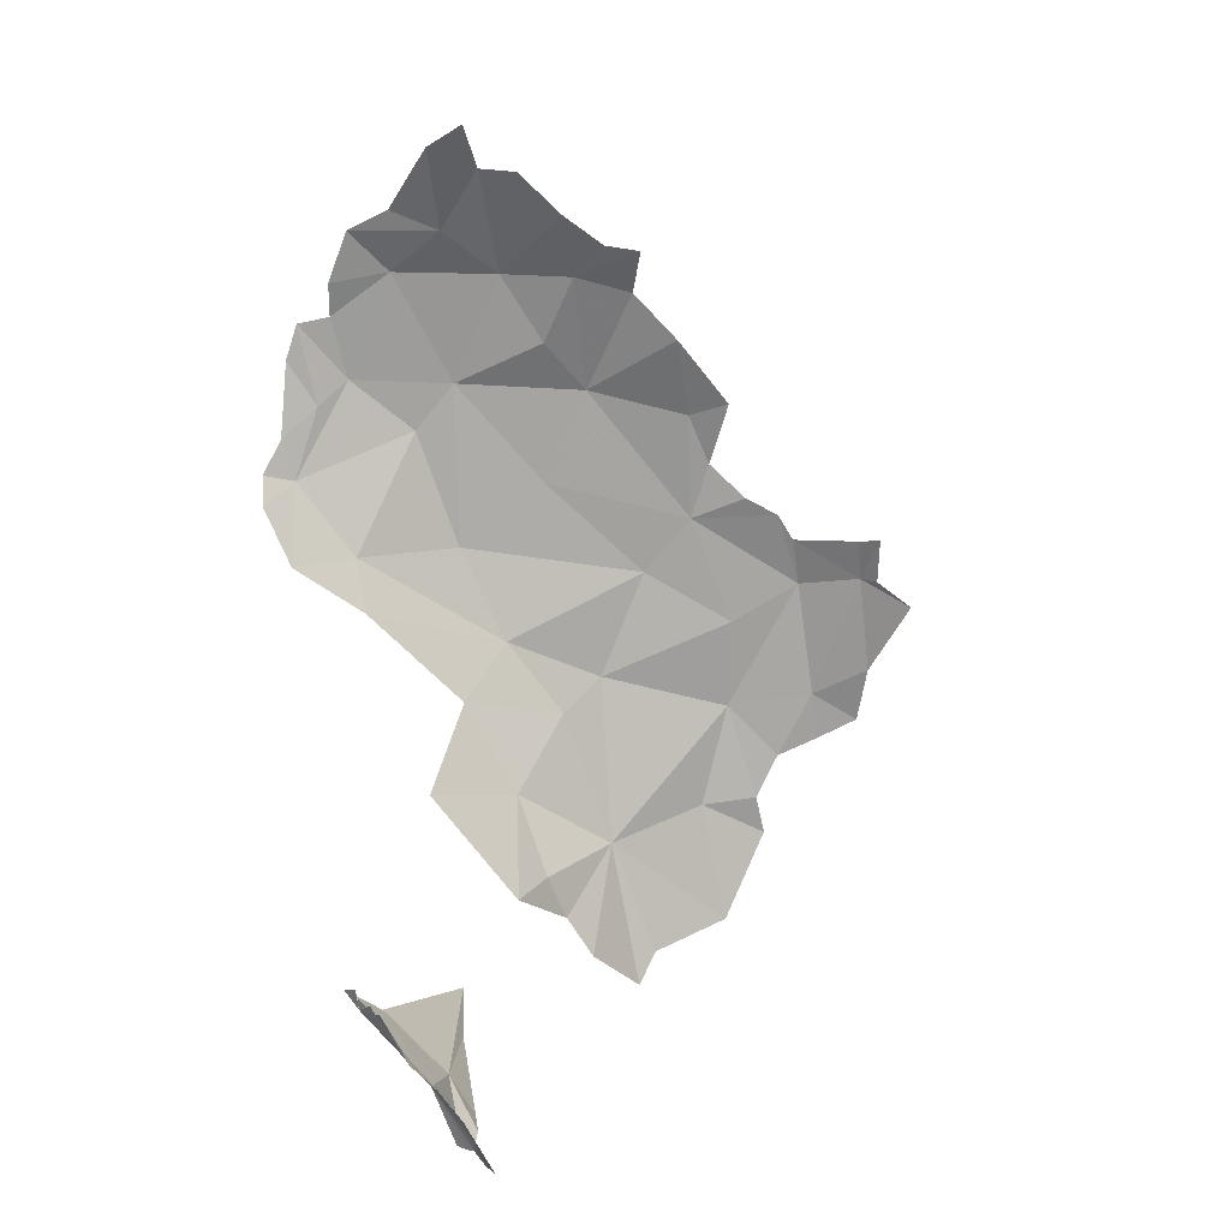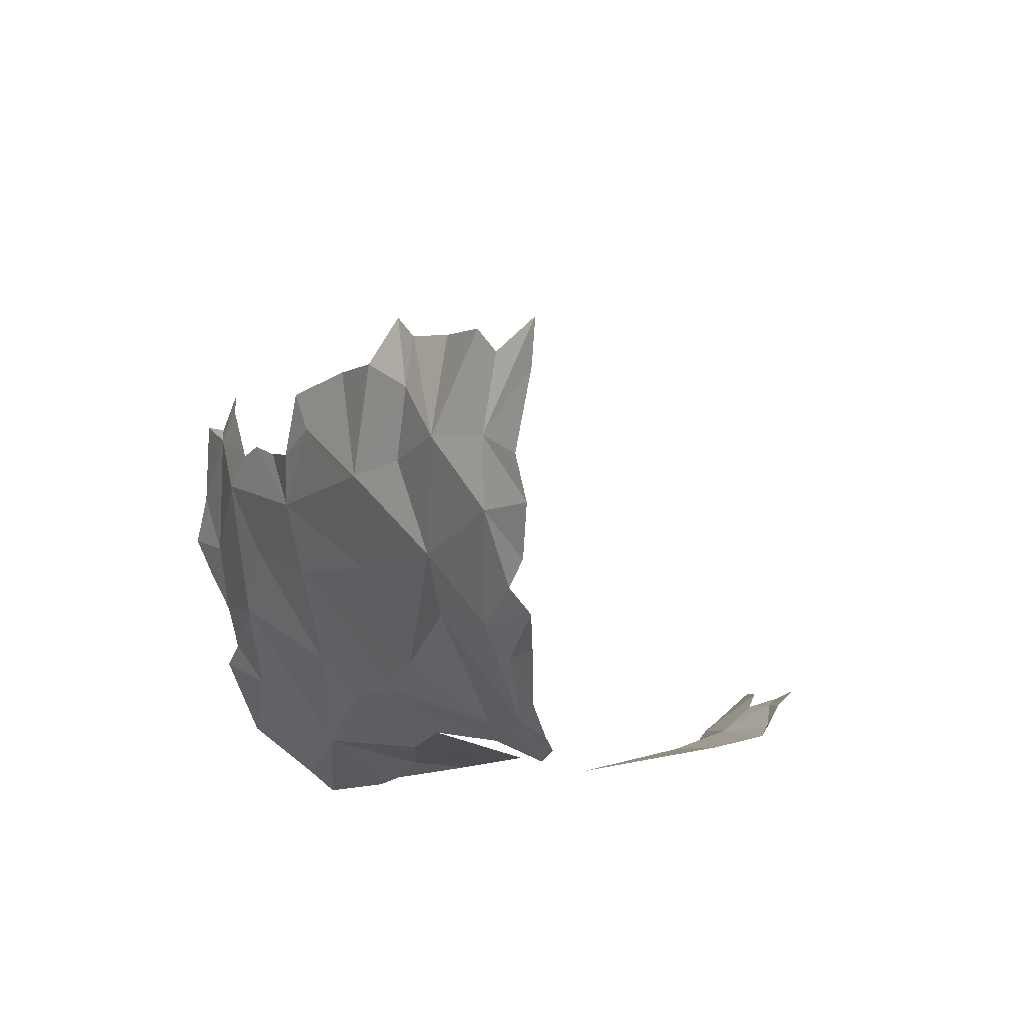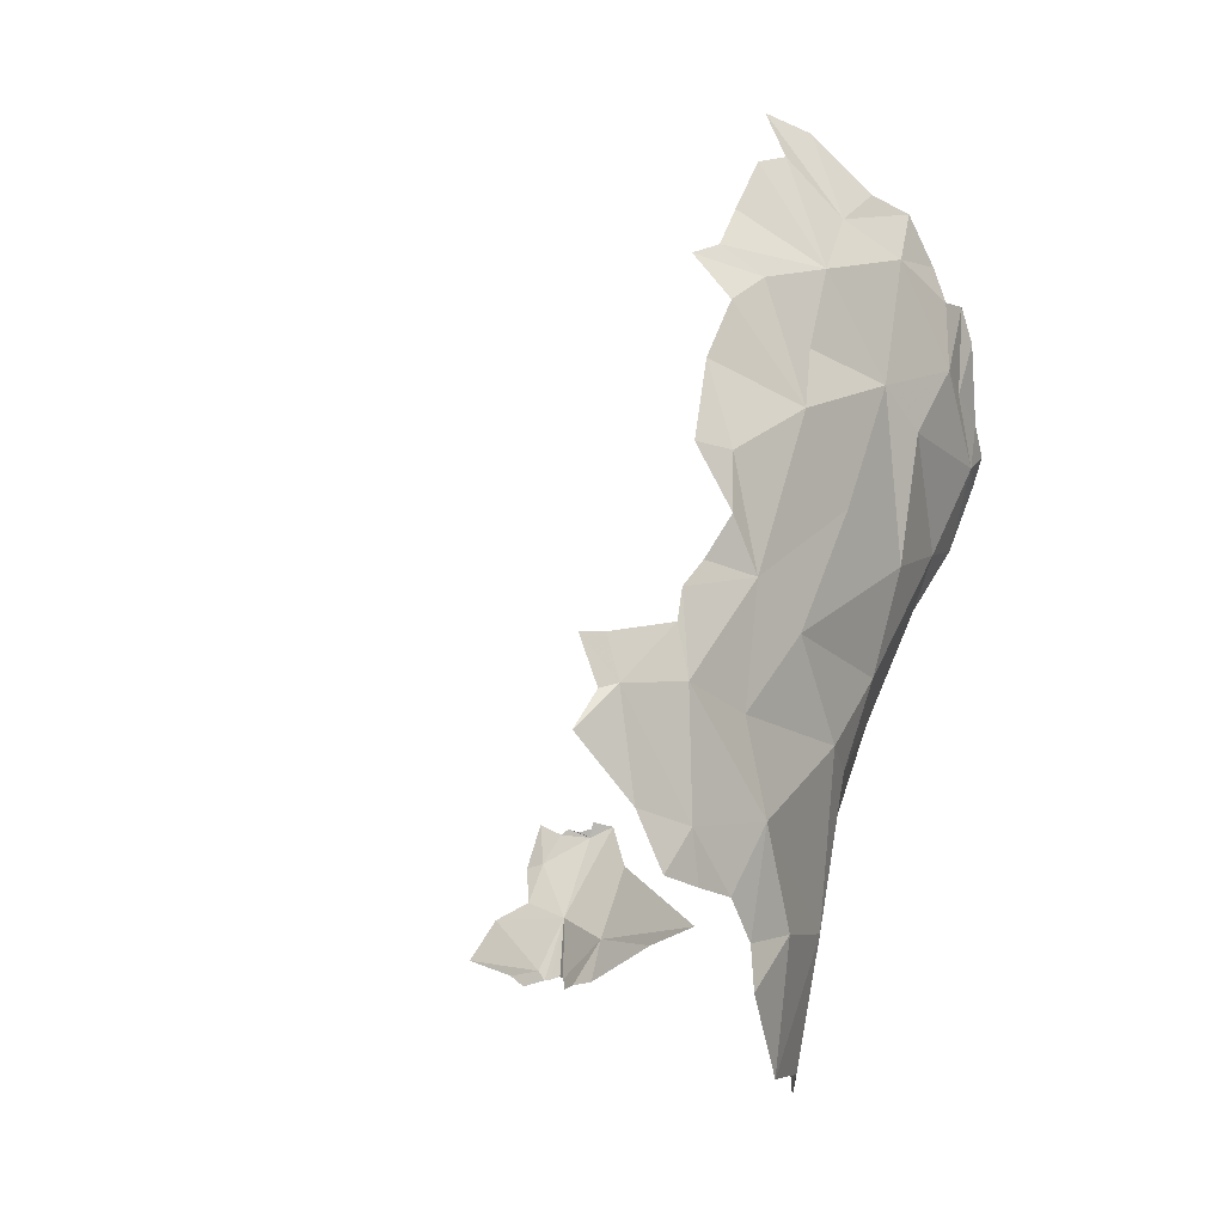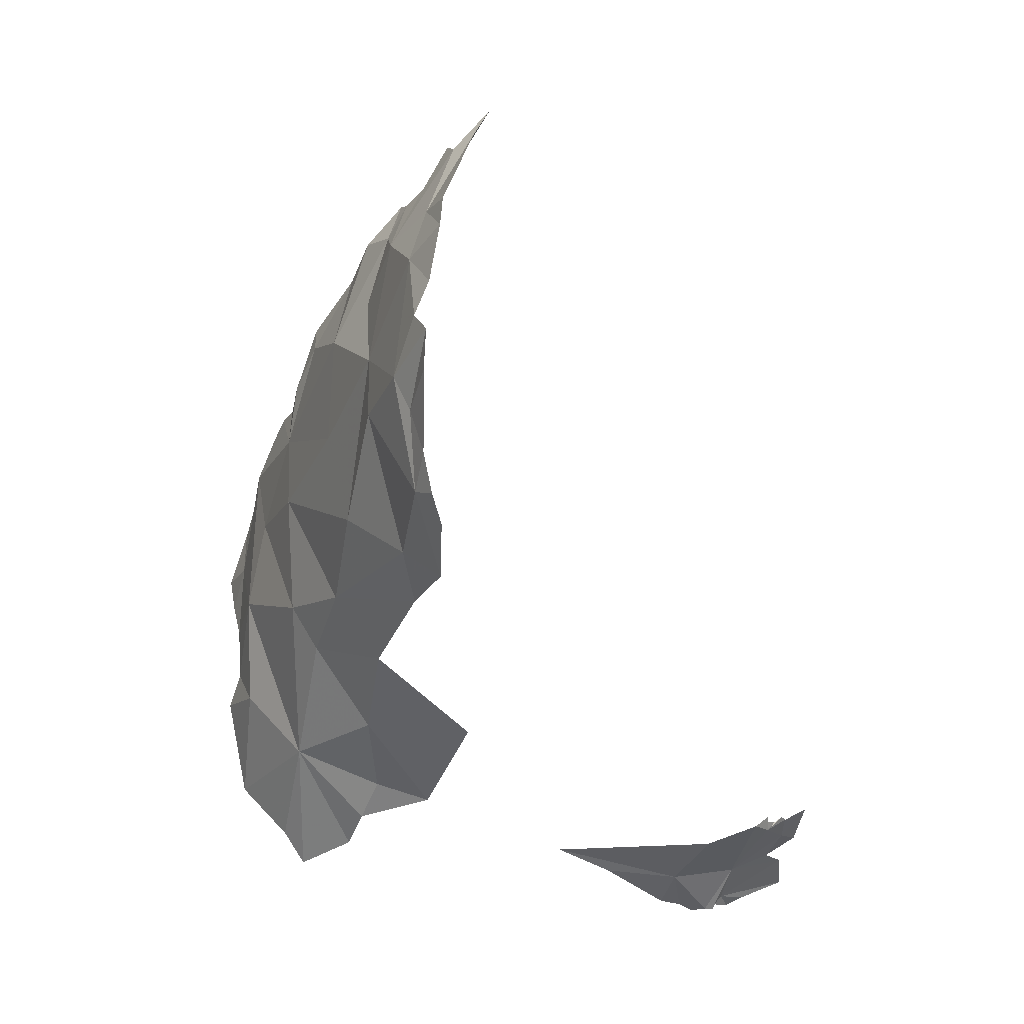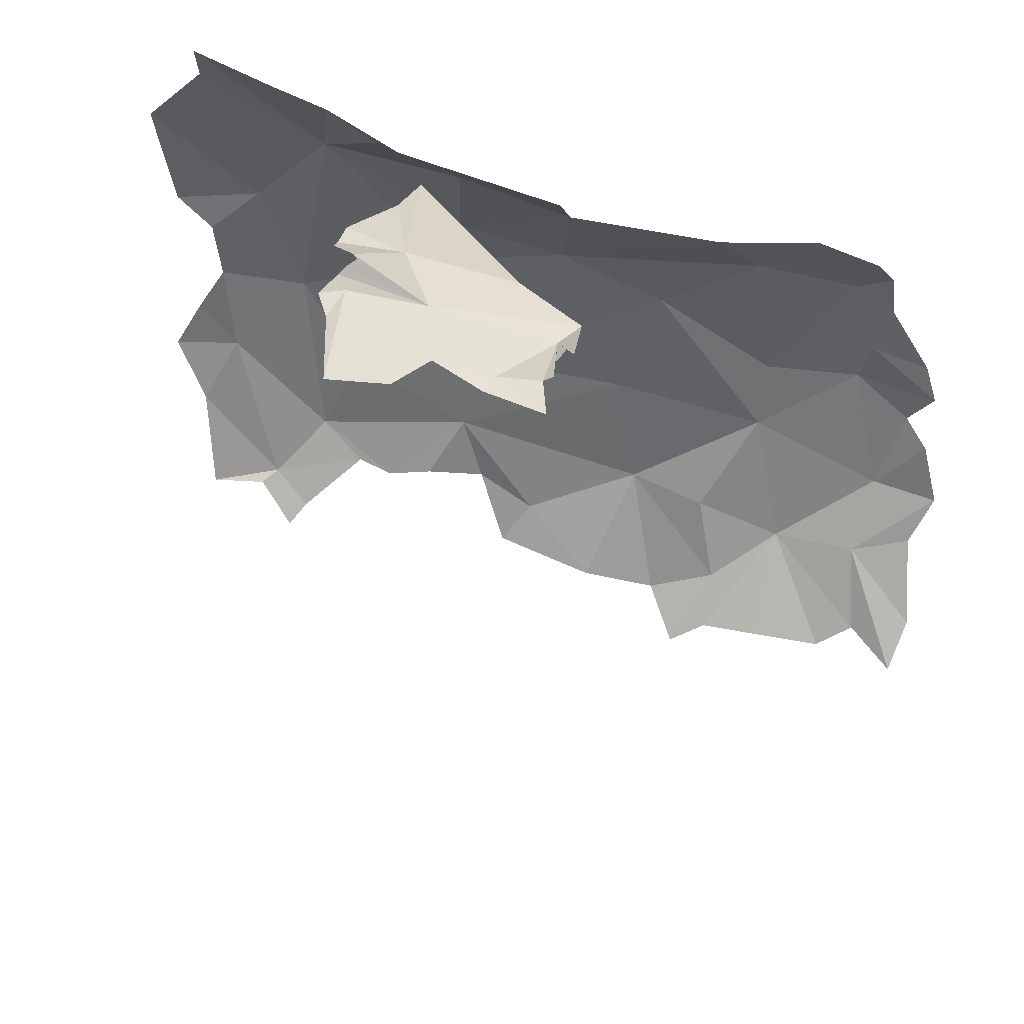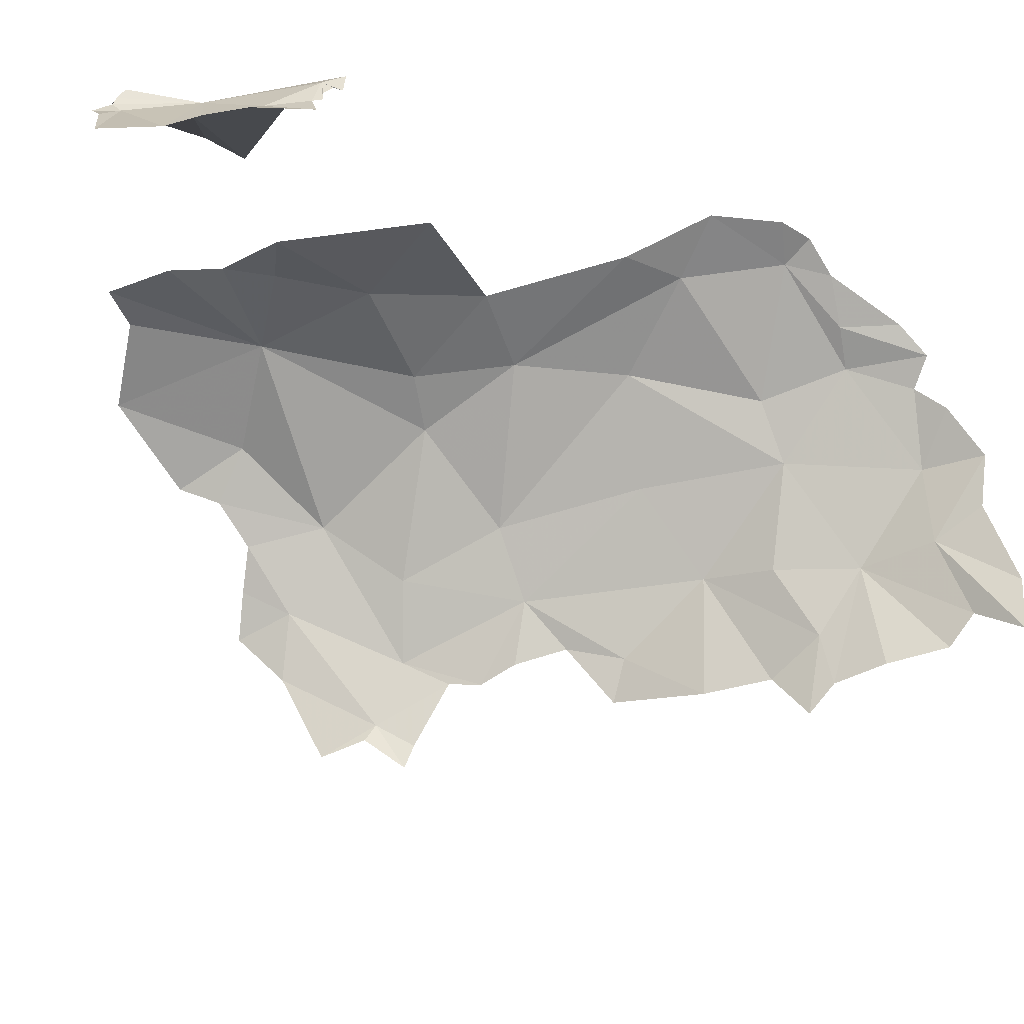
<metadata>
{"format":"obj","ext":"obj","renderer":"f3d","projection":"perspective","resolution":1024,"background":"white","views":[{"elev":5.2,"azim":173.2,"up":"+Y"},{"elev":49.6,"azim":52.2,"up":"+Y"},{"elev":12.2,"azim":-54.7,"up":"+Y"},{"elev":15.4,"azim":68.0,"up":"+Y"},{"elev":-42.3,"azim":32.9,"up":"+Z"},{"elev":-79.3,"azim":58.9,"up":"+Z"}]}
</metadata>
<code>
v 1.452 4.371 -0.8842
v 1.505 4.389 -1.061
v 1.62 4.551 -0.9143
v 1.439 4.357 -1.274
v 1.4 4.245 -1.081
v 1.364 4.238 -1.319
v 1.383 4.259 -0.87
v 1.401 4.41 -0.669
v 1.381 4.234 -0.9378
v 1.378 4.216 -1.171
v 1.391 4.505 -0.5051
v 1.497 4.414 -1.19
v 1.429 4.226 -1.008
v 1.391 4.21 -0.9757
v 1.44 4.226 -1.029
v 1.371 4.194 -1.117
v 1.399 4.219 -1.057
v 1.415 4.22 -1.044
v 1.683 4.594 -1.089
v 1.657 4.618 -1.153
v 1.668 4.61 -1.122
v 1.643 4.599 -1.173
v 1.582 4.517 -1.197
v 1.637 4.62 -1.247
v 1.719 4.632 -1.027
v 1.692 4.644 -1.085
v 1.687 4.623 -1.086
v 1.568 4.495 -1.249
v 0.5468 5.421 0.1925
v 0.8109 5.571 0.1863
v 0.6784 5.732 0.1413
v 0.3012 5.202 0.2044
v 0.1848 5.555 0.0759
v 0.1438 5.277 0.149
v 0.3546 5.536 0.1559
v 0.9339 5.26 0.2174
v 0.5485 5.162 0.2571
v 0.9052 4.763 0.2008
v 1.051 5.158 0.1777
v 1.219 5.372 0.163
v 0.4296 5.743 0.0856
v 0.3957 5.01 0.2532
v 0.457 4.881 0.2717
v 1.25 6.434 -0.01792
v 1.373 6.126 0.09555
v 1.555 6.44 0.03185
v 0.0388 5.471 0.0467
v 0.1411 5.547 0.046
v 0.526 5.793 0.083
v 0.6318 5.892 0.0967
v 0.6204 4.859 0.2828
v 0.6993 6.034 0.05308
v 0.9931 6.107 0.08086
v 1.725 6.315 0.0795
v 1.674 6.137 0.1233
v 1.819 6.295 0.079
v 1.047 6.424 -0.07952
v 0.9691 6.508 -0.1667
v 1.109 5.839 0.1418
v 1.355 5.65 0.1638
v 1.655 5.626 0.09727
v 0.7697 4.428 0.2186
v 0.5462 4.507 0.2919
v 1.482 5.99 0.1356
v 1.63 5.468 0.0546
v 1.84 5.603 0.05126
v 1.921 5.776 0.0767
v 1.92 5.864 0.1033
v 1.828 5.847 0.1186
v 0.146 5.672 -0.0138
v 1.867 5.967 0.1072
v 0.2807 5.062 0.2374
v 0.3806 5.669 0.1047
v 0.202 5.668 0.0263
v 0.4277 4.769 0.3019
v 1.73 6.408 0.0366
v 1.122 6.241 0.01288
v 0.1631 5.12 0.216
v 1.679 6.552 -0.015
v 0.8245 4.337 0.1742
v 0.877 6.381 -0.0703
v 1.762 6.061 0.1074
v 1.462 4.976 -0.1702
v 1.349 5.207 0.07366
v 1.196 4.937 0.06037
v 0.8695 6.492 -0.1847
v 1.851 6.191 0.098
v 0.9752 4.453 0.06166
v 1.211 4.663 -0.1271
v 1.418 6.551 -0.06896
v 1.564 6.607 -0.066
v 1.114 4.701 0.007233
v 0.5878 6.067 0.01319
v 0.7476 6.249 -0.05885
v 1.09 6.589 -0.1972
v 1.055 4.573 0.04228
v 1.464 6.769 -0.1982
v 1.368 6.825 -0.2844
v 1.321 6.714 -0.1899
v 1.214 6.704 -0.2086
f 1 2 3
f 4 5 6
f 2 5 4
f 7 1 8
f 1 7 9
f 10 6 5
f 3 11 1
f 2 4 12
f 1 13 2
f 1 14 13
f 13 15 2
f 11 8 1
f 16 10 5
f 5 17 16
f 5 2 17
f 14 1 9
f 2 18 17
f 2 15 18
f 19 20 21
f 22 23 24
f 25 3 2
f 23 2 12
f 19 2 23
f 25 19 26
f 27 19 21
f 23 28 24
f 12 28 23
f 22 20 19
f 19 23 22
f 27 26 19
f 19 25 2
f 29 30 31
f 32 33 34
f 29 31 35
f 36 37 38
f 36 39 40
f 41 35 31
f 35 33 32
f 37 42 43
f 39 36 38
f 44 45 46
f 35 32 37
f 47 33 48
f 47 34 33
f 49 31 50
f 51 37 43
f 52 31 53
f 54 55 56
f 57 44 58
f 59 30 60
f 31 30 59
f 50 31 52
f 61 60 40
f 62 38 63
f 45 53 59
f 45 64 55
f 37 36 29
f 37 29 35
f 65 66 61
f 67 68 69
f 33 70 48
f 49 41 31
f 38 51 63
f 69 68 71
f 32 42 37
f 32 72 42
f 46 45 55
f 65 61 40
f 73 74 33
f 35 73 33
f 35 41 73
f 59 60 45
f 51 38 37
f 75 51 43
f 54 76 46
f 59 53 31
f 64 45 60
f 53 45 77
f 36 30 29
f 36 40 30
f 78 32 34
f 78 72 32
f 77 57 53
f 30 40 60
f 76 79 46
f 38 62 80
f 70 33 74
f 54 46 55
f 63 51 75
f 53 57 81
f 69 82 55
f 83 84 85
f 86 81 57
f 85 84 39
f 86 57 58
f 40 84 65
f 56 82 87
f 80 88 38
f 83 85 89
f 69 55 64
f 77 44 57
f 90 79 91
f 85 92 89
f 85 38 92
f 64 61 69
f 38 85 39
f 93 52 94
f 93 50 52
f 46 79 90
f 58 44 95
f 92 96 89
f 66 69 61
f 96 38 88
f 94 52 53
f 60 61 64
f 44 77 45
f 96 92 38
f 55 82 56
f 39 84 40
f 44 46 90
f 82 69 71
f 82 71 87
f 53 81 94
f 67 69 66
f 90 97 98
f 90 91 97
f 99 90 98
f 44 100 95
f 44 99 100
f 90 99 44

</code>
